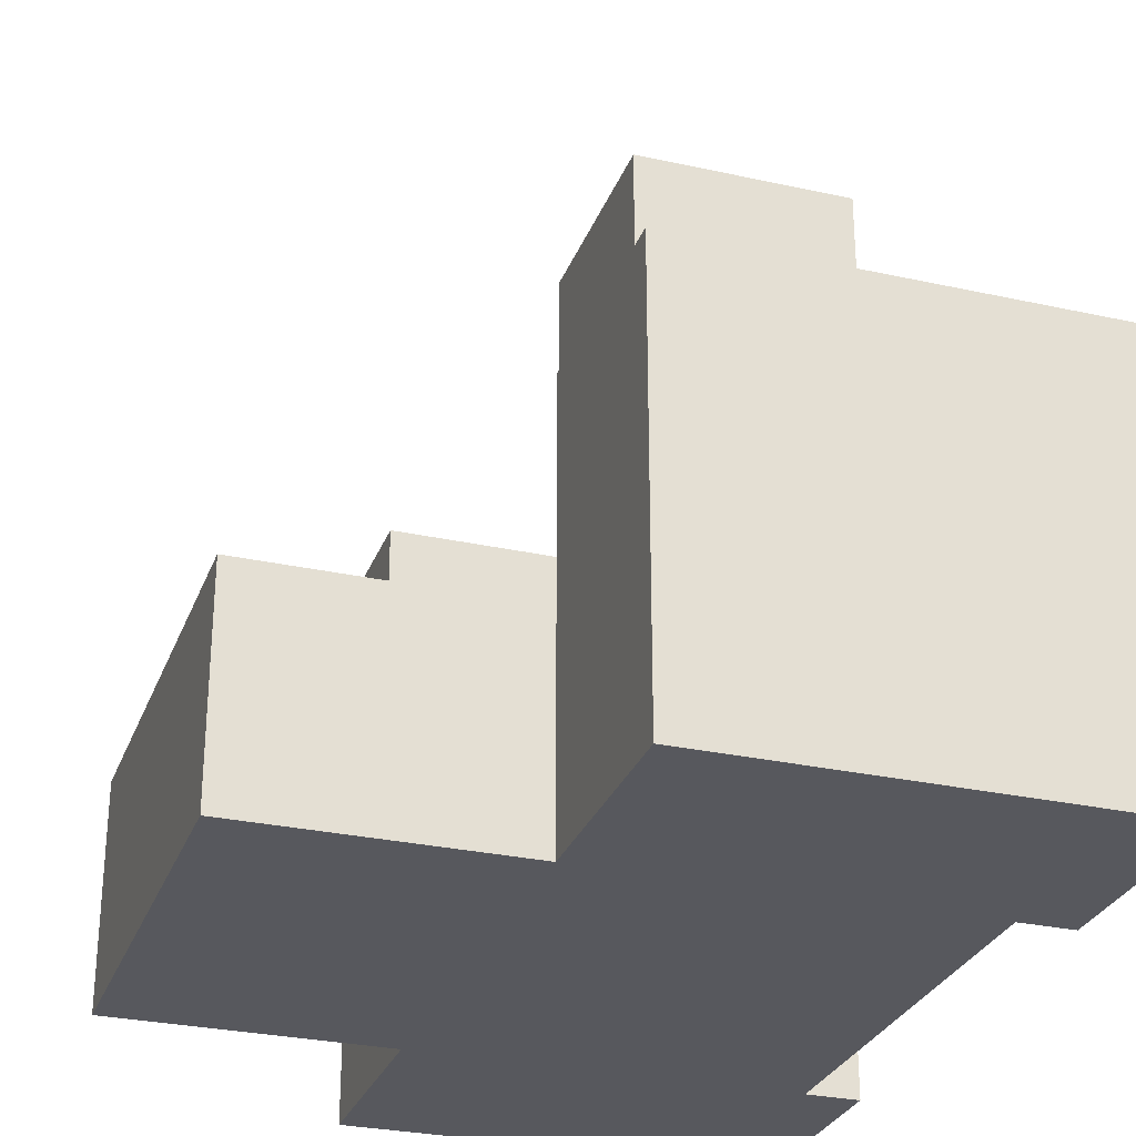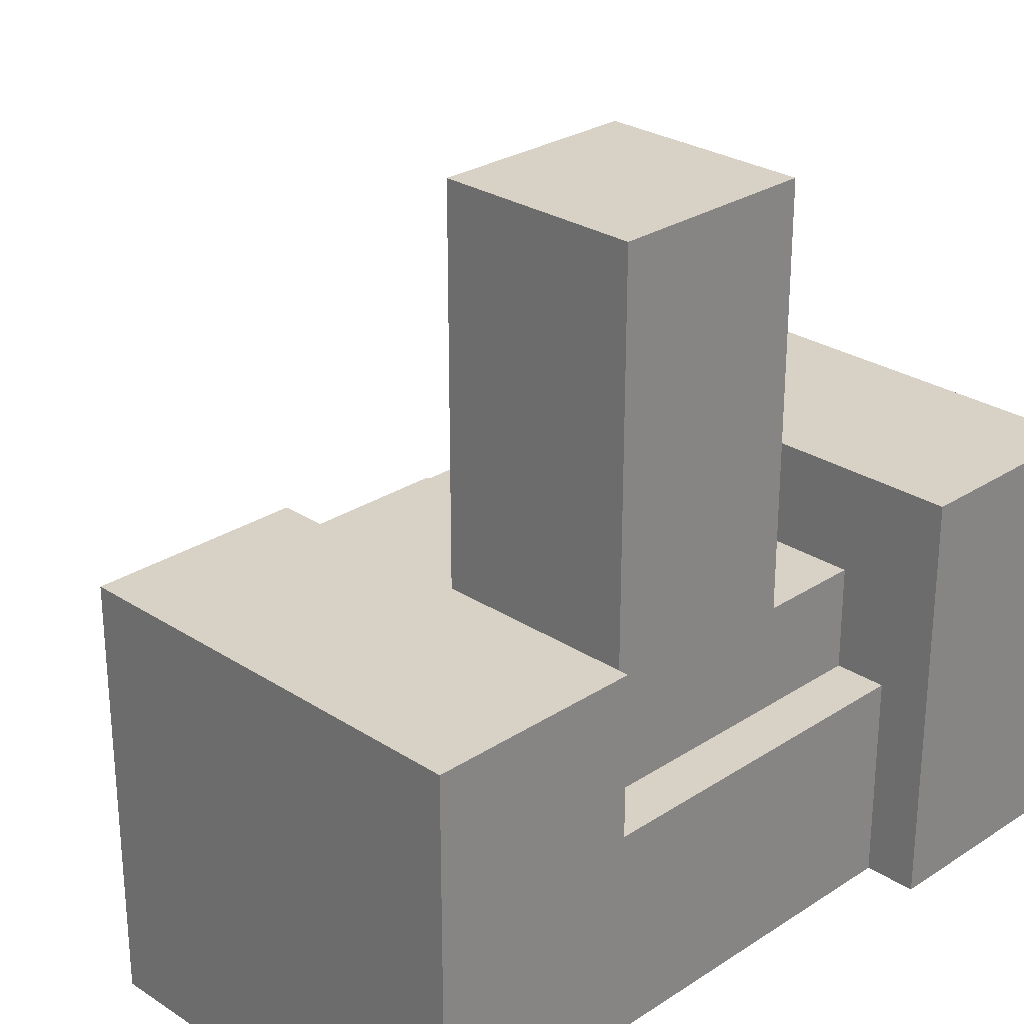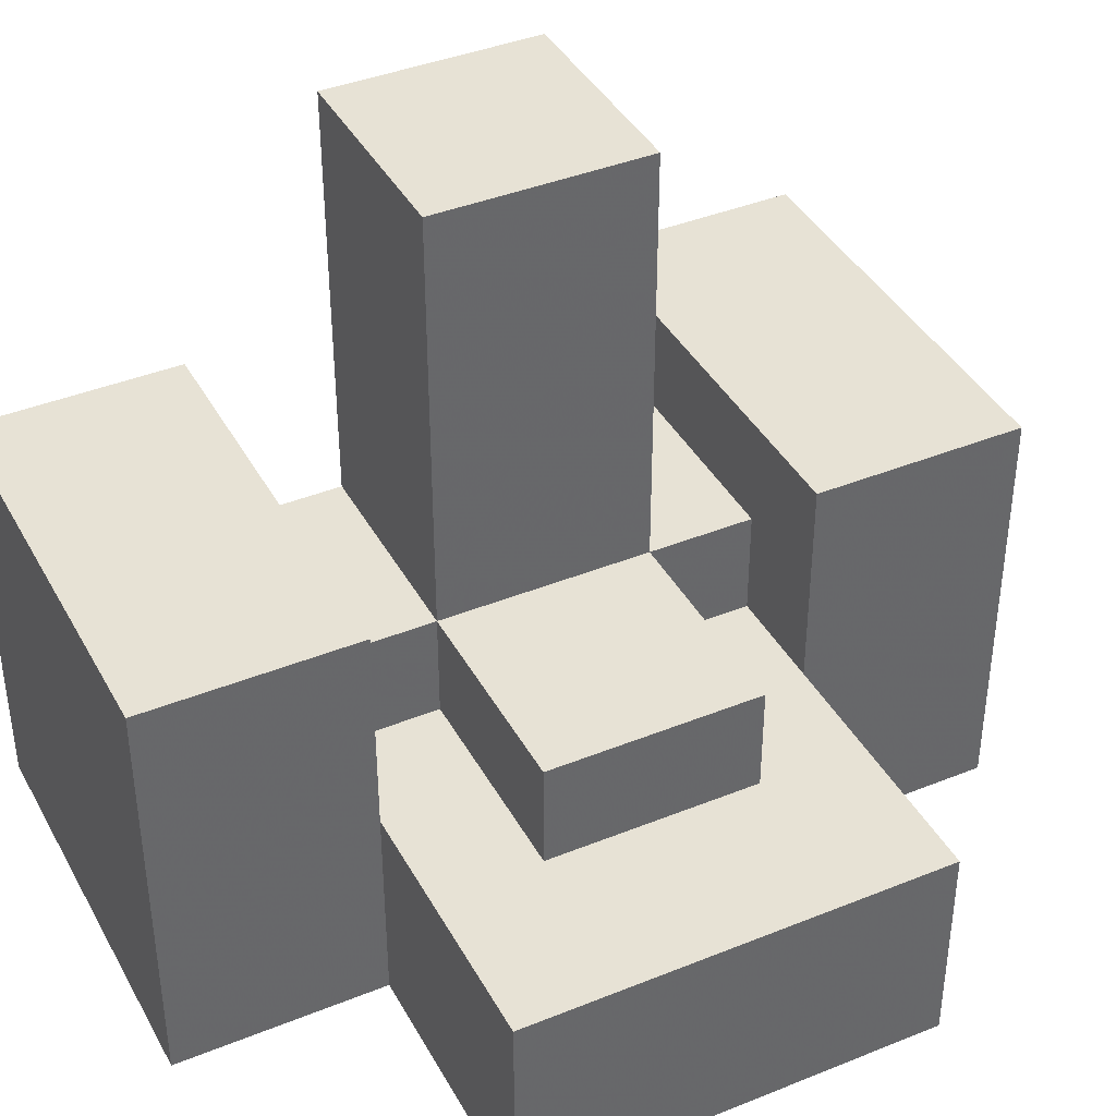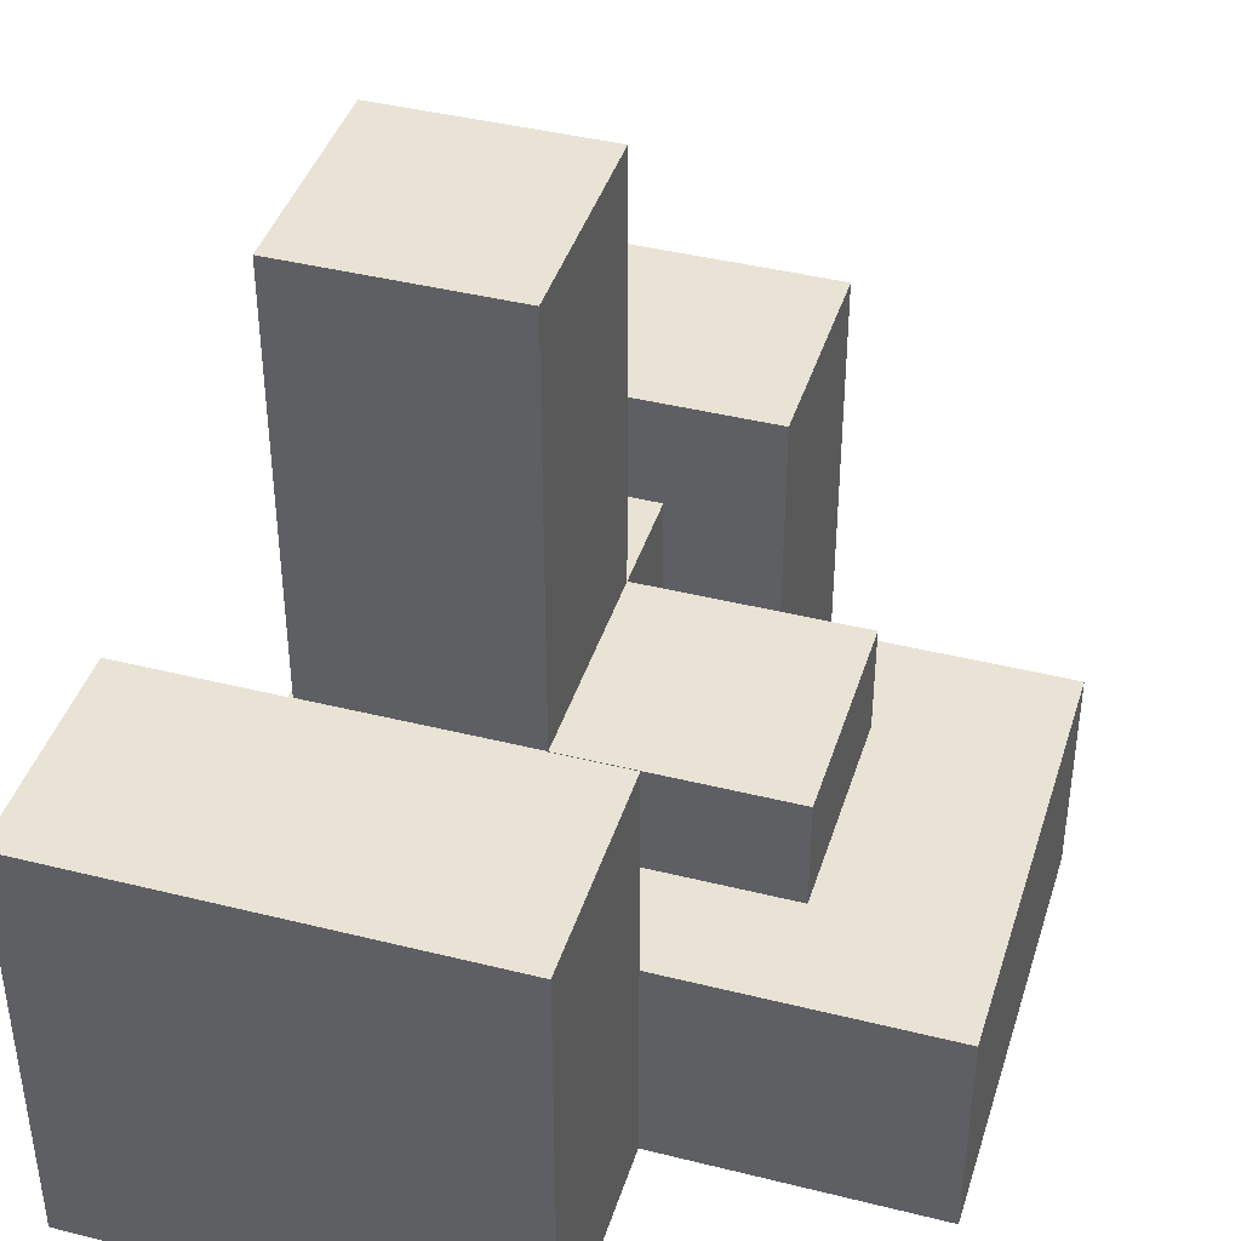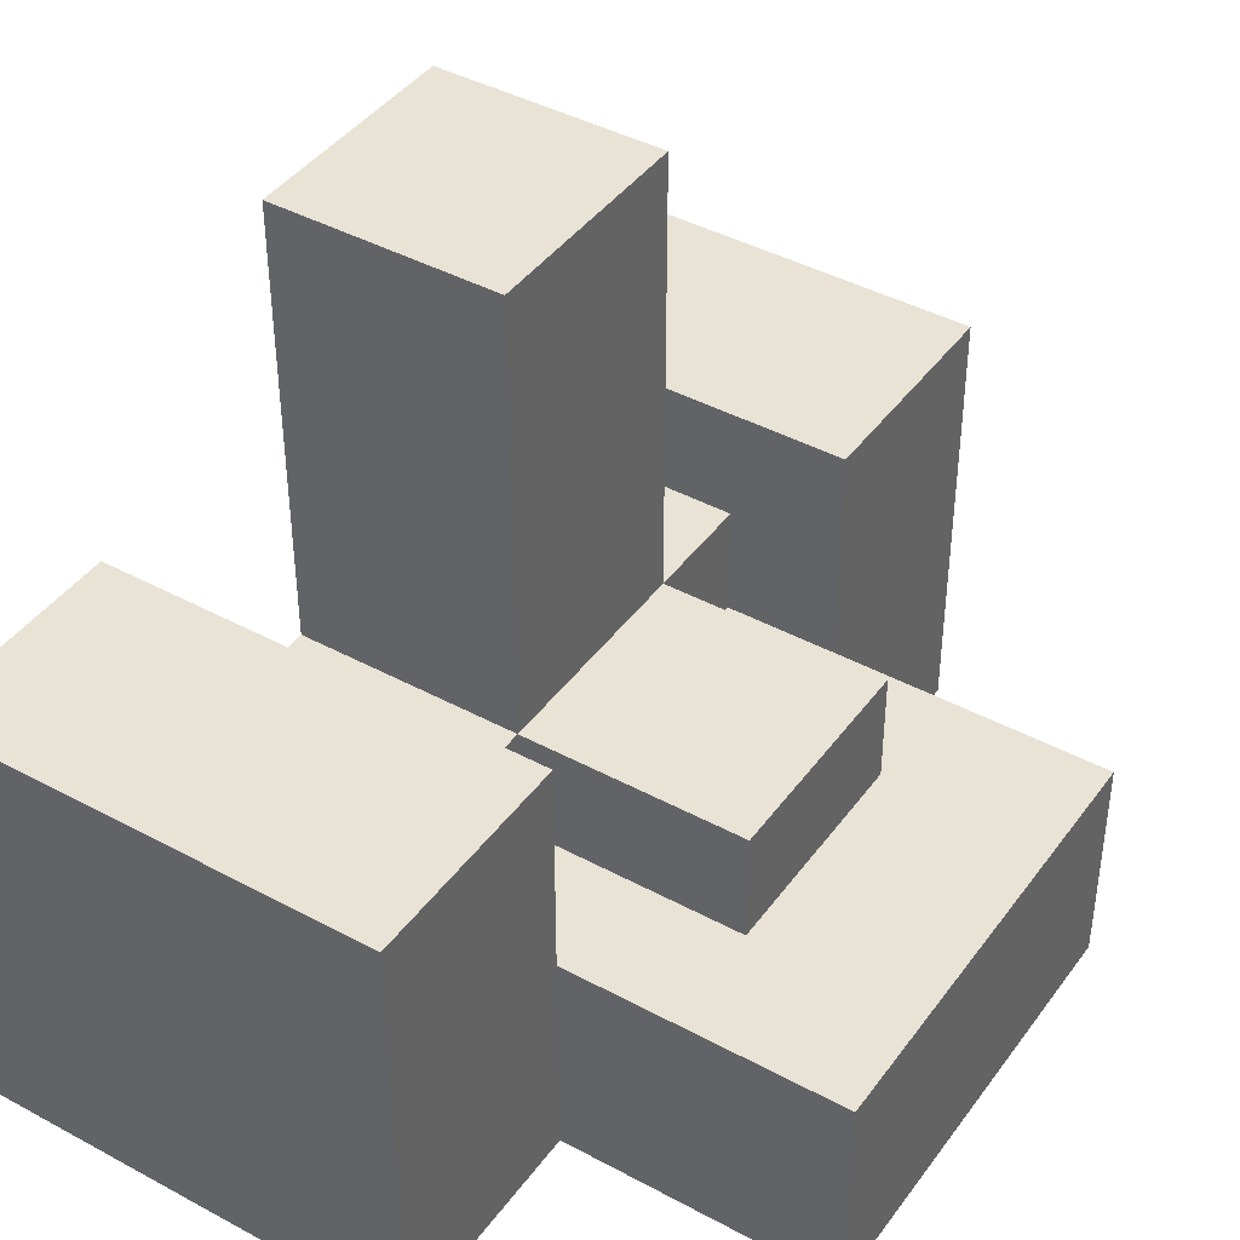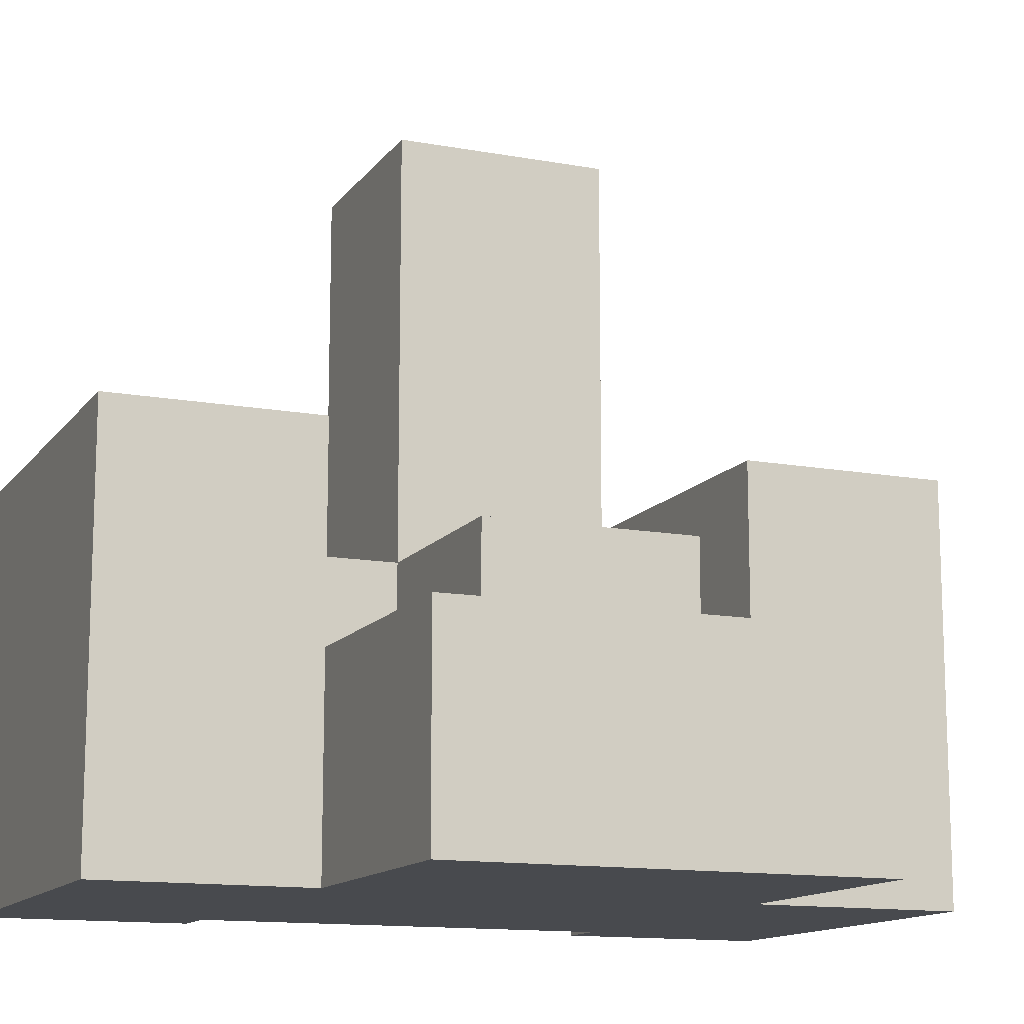
<metadata>
{"format":"obj","ext":"obj","renderer":"f3d","projection":"perspective","resolution":1024,"background":"white","views":[{"elev":-28.9,"azim":-18.3,"up":"+Y"},{"elev":27.2,"azim":44.9,"up":"+Y"},{"elev":40.2,"azim":-116.5,"up":"+Y"},{"elev":41.3,"azim":-163.1,"up":"+Y"},{"elev":42.1,"azim":-147.0,"up":"+Y"},{"elev":-13.2,"azim":-112.6,"up":"+Y"}]}
</metadata>
<code>
o Shape1
v -0.01562 1.4 0
v -0.2031 1.4 0
v -0.2031 1.462 0
v -0.01562 1.462 0
v -0.2031 1.4 0.125
v -0.01562 1.4 0.125
v -0.01562 1.462 0.125
v -0.2031 1.462 0.125
f 1 2 3 4
f 5 6 7 8
f 4 3 8 7
f 6 5 2 1
f 6 1 4 7
f 2 5 8 3
o Shape2
v 0 1.4 0.125
v -0.125 1.4 0.125
v -0.125 1.525 0.125
v 0 1.525 0.125
v -0.125 1.4 0.1875
v 0 1.4 0.1875
v 0 1.525 0.1875
v -0.125 1.525 0.1875
f 9 10 11 12
f 13 14 15 16
f 12 11 16 15
f 14 13 10 9
f 14 9 12 15
f 10 13 16 11
o Shape3
v -0.03125 1.431 0
v -0.09375 1.431 0
v -0.09375 1.494 0
v -0.03125 1.494 0
v -0.09375 1.431 0.125
v -0.03125 1.431 0.125
v -0.03125 1.494 0.125
v -0.09375 1.494 0.125
f 17 18 19 20
f 21 22 23 24
f 20 19 24 23
f 22 21 18 17
f 22 17 20 23
f 18 21 24 19
o Shape4
v 0 1.4 -0.0625
v -0.125 1.4 -0.0625
v -0.125 1.525 -0.0625
v 0 1.525 -0.0625
v -0.125 1.4 0
v 0 1.4 0
v 0 1.525 0
v -0.125 1.525 0
f 25 26 27 28
f 29 30 31 32
f 28 27 32 31
f 30 29 26 25
f 30 25 28 31
f 26 29 32 27
o Shape5
v -0.03125 1.494 0.03125
v -0.09375 1.494 0.03125
v -0.09375 1.619 0.03125
v -0.03125 1.619 0.03125
v -0.09375 1.494 0.09375
v -0.03125 1.494 0.09375
v -0.03125 1.619 0.09375
v -0.09375 1.619 0.09375
f 33 34 35 36
f 37 38 39 40
f 36 35 40 39
f 38 37 34 33
f 38 33 36 39
f 34 37 40 35
o Shape6
v -0.09375 1.431 0.03125
v -0.1562 1.431 0.03125
v -0.1562 1.494 0.03125
v -0.09375 1.494 0.03125
v -0.1562 1.431 0.09375
v -0.09375 1.431 0.09375
v -0.09375 1.494 0.09375
v -0.1562 1.494 0.09375
f 41 42 43 44
f 45 46 47 48
f 44 43 48 47
f 46 45 42 41
f 46 41 44 47
f 42 45 48 43

</code>
